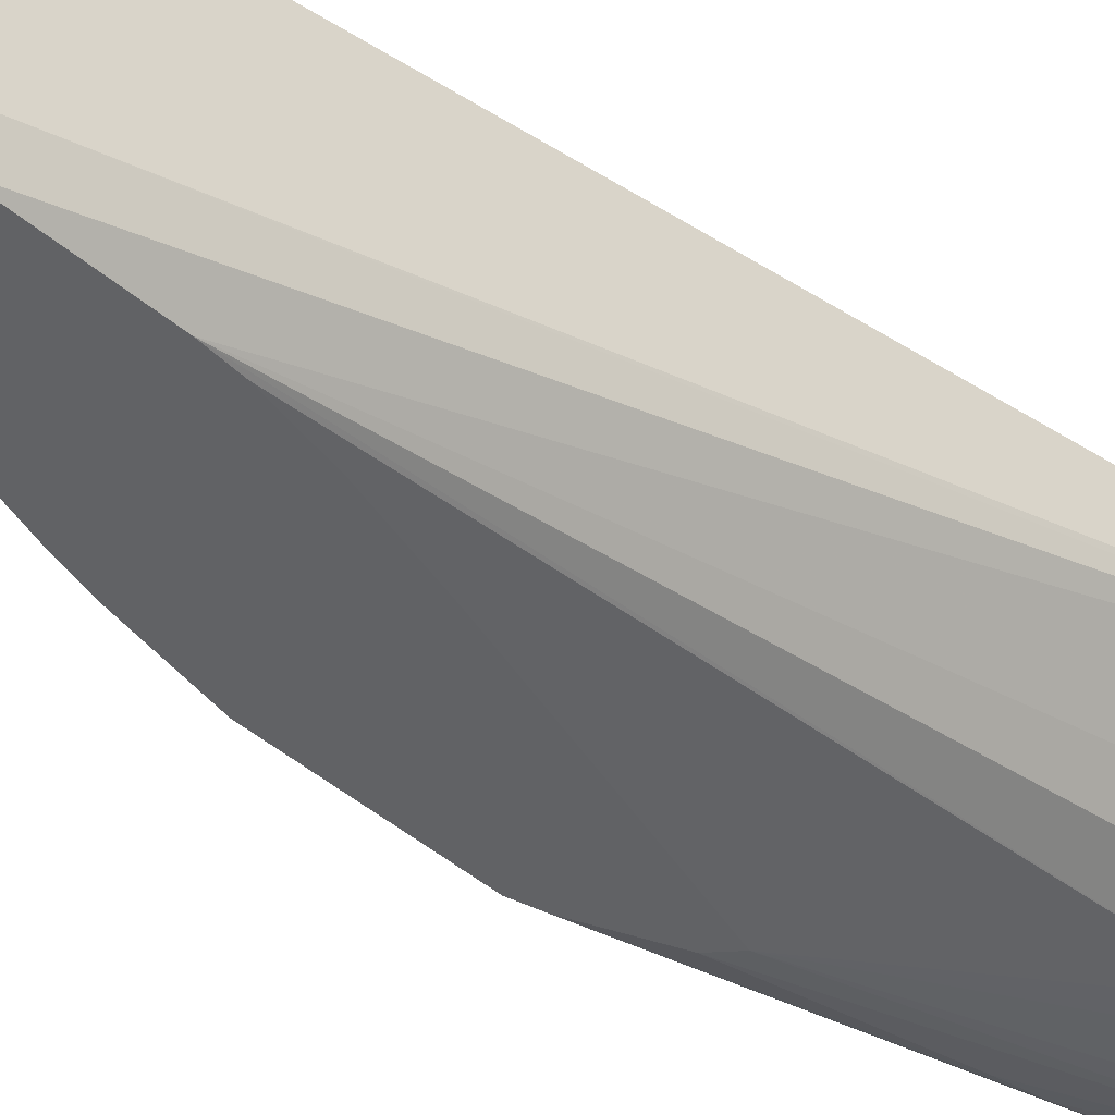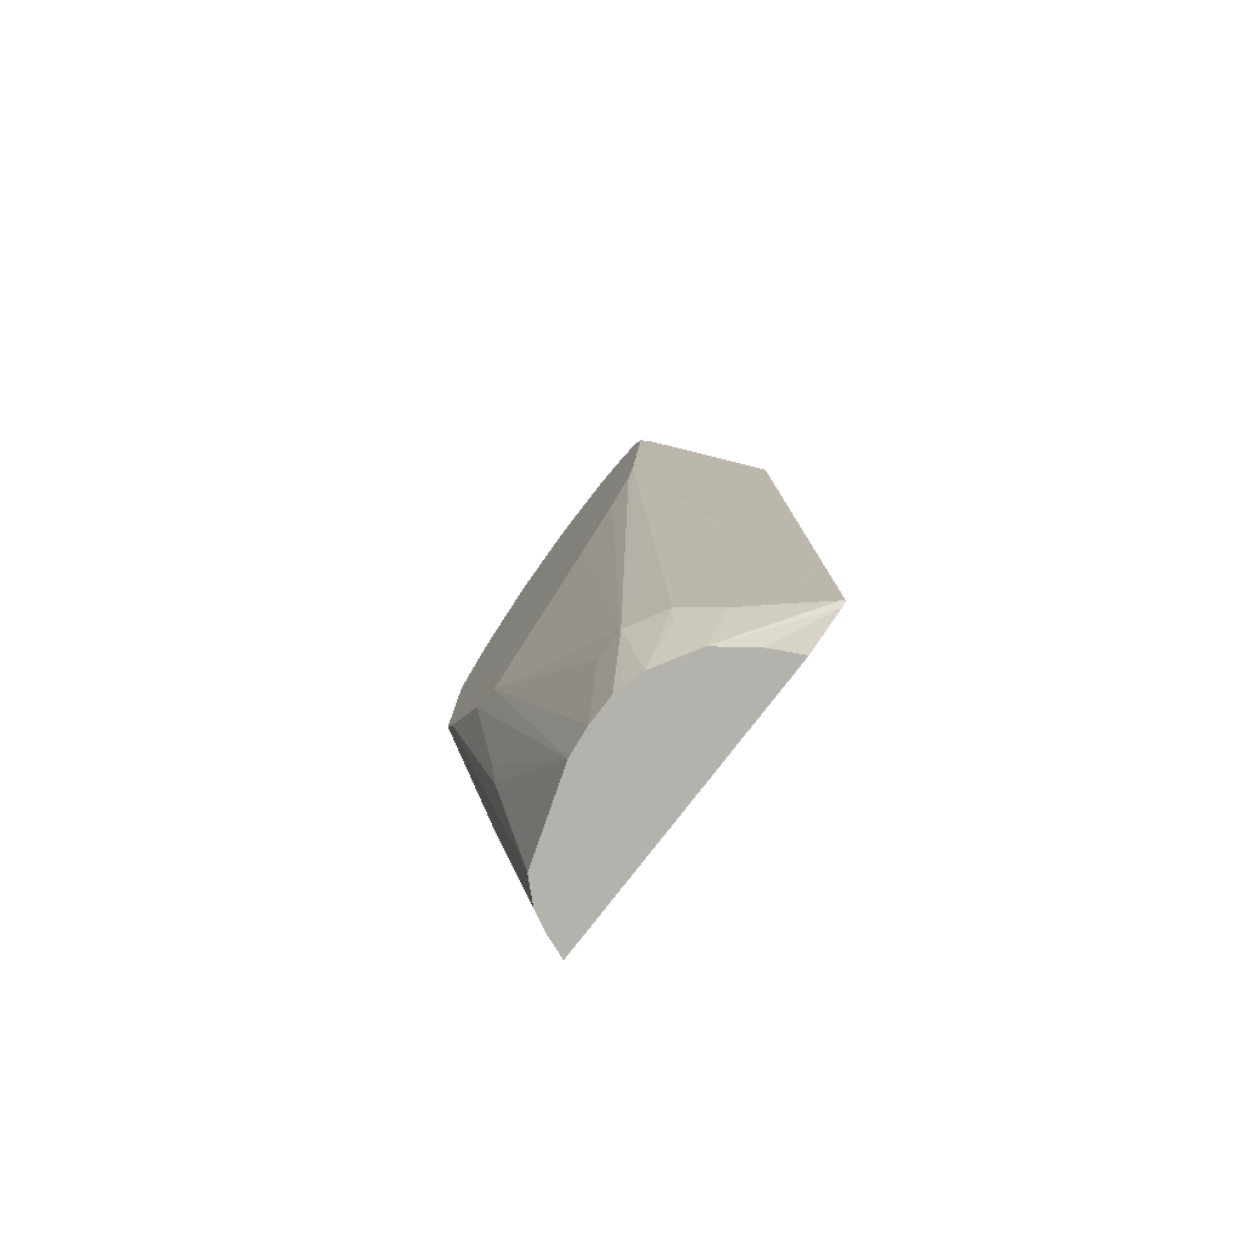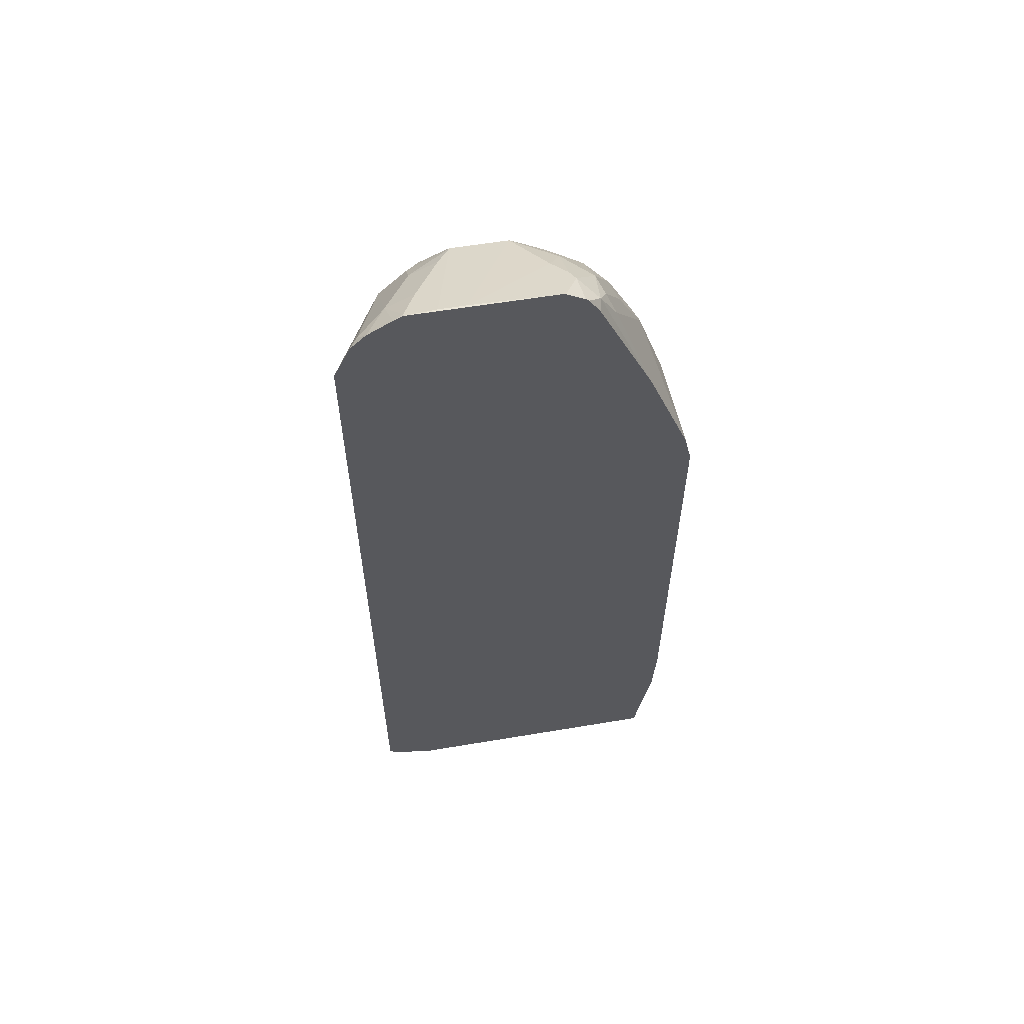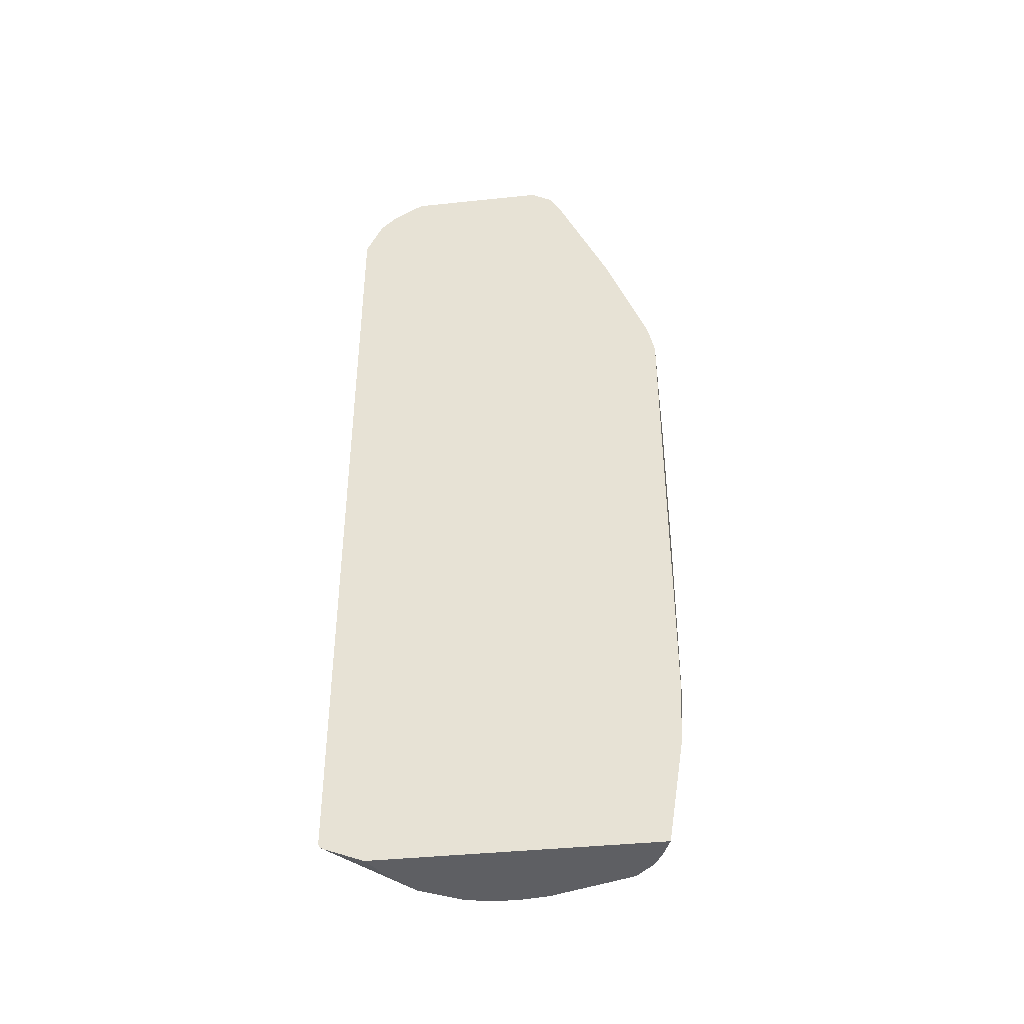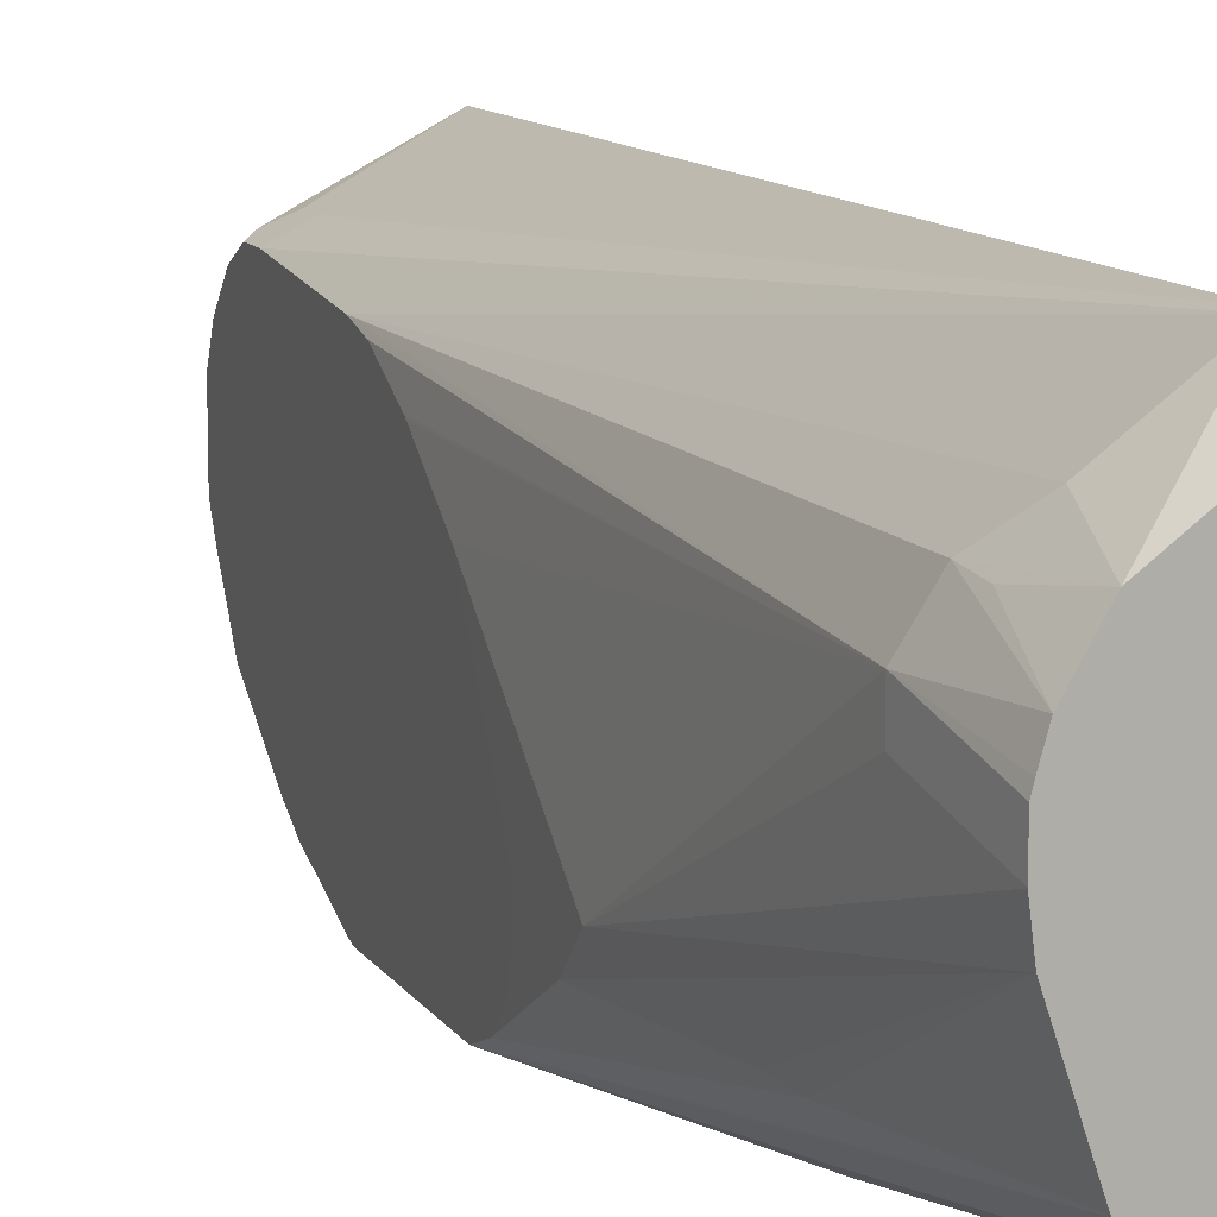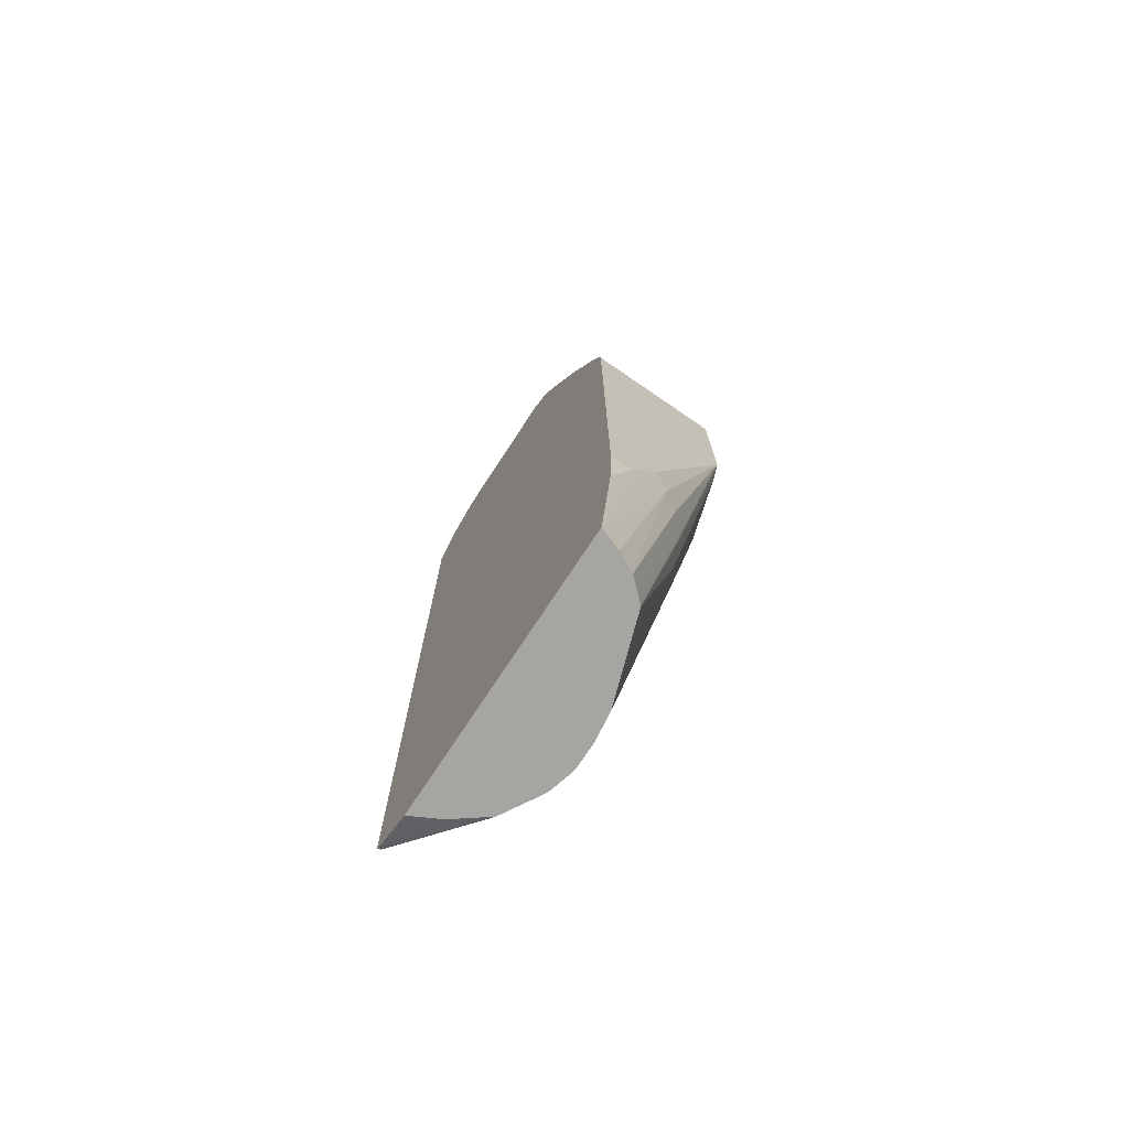
<metadata>
{"format":"obj","ext":"obj","renderer":"f3d","projection":"perspective","resolution":1024,"background":"white","views":[{"elev":51.6,"azim":-52.1,"up":"+Z"},{"elev":-79.6,"azim":-37.7,"up":"+Y"},{"elev":58.9,"azim":80.2,"up":"+Y"},{"elev":-40.7,"azim":97.3,"up":"+Y"},{"elev":10.7,"azim":-19.5,"up":"+Z"},{"elev":-73.8,"azim":146.8,"up":"+Y"}]}
</metadata>
<code>
v -0.3201 -0.1425 0.1261
v -0.3223 -0.1447 0.125
v -0.3201 -0.1451 0.1254
v -0.3201 0.4495 0.1261
v -0.3947 0.3749 0.09866
v -0.3618 -0.1249 0.08549
v -0.3631 -0.1576 0.06714
v -0.3201 -0.1469 0.1228
v -0.4146 0.3746 0.08868
v -0.4146 0.276 0.07891
v -0.3201 0.4757 0.114
v -0.4045 0.4193 0.0888
v -0.4078 0.4012 0.09207
v -0.3947 0.3946 0.09866
v -0.3815 -0.1052 0.06577
v -0.3793 -0.1576 0.03945
v -0.3405 -0.1576 0.08396
v -0.3782 -0.1217 0.06247
v -0.3201 -0.1576 0.09452
v -0.4146 0.3944 0.08868
v -0.4146 0.2538 0.07398
v -0.3947 -0.09864 0.03945
v -0.3201 0.4868 0.103
v -0.3256 0.4785 0.1085
v -0.4146 0.4338 0.05943
v -0.4146 0.4145 0.07867
v -0.4146 0.4142 0.07886
v -0.3453 0.4785 0.0888
v -0.4045 0.439 0.06905
v -0.3833 -0.1576 0.02516
v -0.3201 -0.1576 -0.1044
v -0.4146 0.217 0.05625
v -0.4146 0.1715 0.02583
v -0.4144 0.05925 -0.05919
v -0.3947 -0.09864 0.01973
v -0.3847 -0.1576 0.01973
v -0.4146 0.2146 0.05486
v -0.3201 0.4976 0.08554
v -0.4146 0.4343 0.05845
v -0.4012 0.4604 0.03945
v -0.3223 0.4999 0.07891
v -0.3453 0.4884 0.06905
v -0.3848 0.4588 0.06905
v -0.3353 -0.1576 -0.09873
v -0.3651 -0.009863 -0.1134
v -0.3552 1e-06 -0.1184
v -0.3355 -0.03945 -0.1184
v -0.3201 -0.08329 -0.1162
v -0.4146 0.1189 -0.05895
v -0.4146 0.1189 -0.07942
v -0.4146 0.1244 -0.09705
v -0.4146 0.1382 -0.111
v -0.4144 0.07898 -0.07891
v -0.3822 -0.1576 -0.01973
v -0.3847 -0.1576 1.154e-05
v -0.3201 0.501 0.07894
v -0.3201 0.501 0.07891
v -0.4146 0.4438 0.03945
v -0.3848 0.4686 0.04931
v -0.3215 0.501 0.05781
v -0.4012 0.4604 1.154e-05
v -0.3485 -0.1576 -0.0921
v -0.3749 -0.01973 -0.1061
v -0.4146 0.1579 -0.1184
v -0.3201 -0.03945 -0.1184
v -0.3848 -0.02959 -0.09373
v -0.3897 -0.03945 -0.08138
v -0.3947 -0.01973 -0.07891
v -0.3625 -0.1576 -0.07867
v -0.3201 0.501 -0.01978
v -0.4146 0.4438 1.154e-05
v -0.3215 0.501 0.03945
v -0.3799 0.4637 -0.02959
v -0.3996 0.4439 -0.02959
v -0.4146 0.4336 -0.02021
v -0.4146 0.4425 -0.005421
v -0.3618 0.4802 -0.01973
v -0.3487 -0.1576 -0.092
v -0.3623 -0.1576 -0.07915
v -0.4146 0.2763 -0.1184
v -0.3201 0.2916 -0.1184
v -0.3201 0.5005 -0.02162
v -0.342 0.4868 -0.03287
v -0.3201 0.501 -0.01973
v -0.3212 0.501 0.01973
v -0.3601 0.4637 -0.04931
v -0.4146 0.4094 -0.05419
v -0.3503 0.4835 -0.02959
v -0.4146 0.3354 -0.09861
v -0.4144 0.3354 -0.09866
v -0.3201 0.3138 -0.1134
v -0.3201 0.4927 -0.0344
v -0.3201 0.4909 -0.03658
v -0.3289 0.4802 -0.04603
v -0.342 0.467 -0.05261
v -0.3996 0.4045 -0.06905
v -0.4146 0.391 -0.06592
v -0.4146 0.3359 -0.09842
v -0.3815 0.4078 -0.07233
v -0.3355 0.4538 -0.05919
v -0.3201 0.3946 -0.08234
v -0.3201 0.4784 -0.04428
v -0.4146 0.3486 -0.09208
v -0.4146 0.3549 -0.08892
f 46 64 80
f 45 64 46
f 45 63 64
f 41 57 60
f 44 62 45
f 42 60 59
f 41 60 42
f 46 80 81
f 45 62 63
f 46 81 65
f 56 85 72
f 47 65 48
f 52 64 66
f 52 66 67
f 52 67 68
f 52 68 53
f 53 68 54
f 54 68 67
f 54 67 69
f 56 70 84
f 40 71 58
f 56 84 85
f 46 65 47
f 40 61 71
f 34 52 53
f 40 60 72
f 28 38 41
f 28 41 42
f 28 42 59
f 28 59 43
f 29 43 40
f 31 44 45
f 31 45 46
f 31 46 47
f 31 47 48
f 33 49 34
f 40 72 61
f 34 49 50
f 34 51 52
f 34 53 54
f 34 54 55
f 34 55 35
f 38 56 57
f 38 57 41
f 39 40 58
f 40 43 59
f 40 59 60
f 96 104 97
f 34 50 51
f 56 72 60
f 96 103 104
f 61 73 74
f 83 92 93
f 83 93 94
f 83 94 86
f 83 86 88
f 86 94 95
f 86 95 96
f 86 96 87
f 87 96 97
f 89 98 90
f 90 98 99
f 83 88 84
f 90 99 95
f 90 100 91
f 91 100 101
f 93 102 94
f 94 100 95
f 94 102 101
f 94 101 100
f 95 99 96
f 96 99 98
f 96 98 103
f 25 40 39
f 90 95 100
f 56 60 57
f 82 92 83
f 80 90 91
f 61 74 75
f 61 75 76
f 61 76 71
f 61 72 77
f 61 77 73
f 62 78 63
f 63 78 79
f 63 79 64
f 64 79 66
f 66 79 67
f 80 91 81
f 67 79 69
f 70 83 84
f 72 85 77
f 73 86 87
f 73 87 74
f 73 77 88
f 73 88 86
f 74 87 75
f 77 85 84
f 77 84 88
f 80 89 90
f 70 82 83
f 25 29 40
f 10 22 15
f 23 28 24
f 2 9 10
f 2 10 6
f 4 11 12
f 4 12 13
f 4 13 14
f 5 14 20
f 5 20 9
f 6 15 7
f 6 10 15
f 7 16 30
f 7 30 36
f 7 36 55
f 7 55 54
f 7 54 69
f 7 69 79
f 7 79 78
f 7 78 62
f 7 62 44
f 7 44 31
f 7 31 19
f 7 19 17
f 2 5 9
f 2 8 3
f 2 7 8
f 2 6 7
f 1 2 3
f 1 3 8
f 1 8 19
f 1 19 31
f 1 31 48
f 1 48 65
f 1 65 81
f 1 81 91
f 1 91 101
f 1 101 102
f 7 17 8
f 1 102 93
f 1 92 82
f 1 82 70
f 1 70 56
f 1 56 38
f 1 38 23
f 1 23 11
f 1 11 4
f 1 4 14
f 1 14 5
f 1 5 2
f 1 93 92
f 7 15 18
f 23 38 28
f 8 17 19
f 11 23 24
f 11 24 12
f 12 25 26
f 12 26 27
f 12 27 20
f 12 20 13
f 12 24 28
f 12 28 43
f 12 43 29
f 13 20 14
f 10 21 22
f 15 22 16
f 16 22 30
f 21 32 22
f 22 33 34
f 22 34 35
f 22 35 55
f 22 55 36
f 22 36 30
f 22 32 37
f 22 37 33
f 7 18 16
f 15 16 18
f 9 21 10
f 12 29 25
f 9 37 32
f 9 32 21
f 9 27 26
f 9 26 25
f 9 25 39
f 9 39 58
f 9 58 71
f 9 71 76
f 9 75 87
f 9 87 97
f 9 97 104
f 9 104 103
f 9 76 75
f 9 20 27
f 9 103 98
f 9 49 33
f 9 50 49
f 9 51 50
f 9 52 51
f 9 33 37
f 9 80 64
f 9 89 80
f 9 98 89
f 9 64 52

</code>
